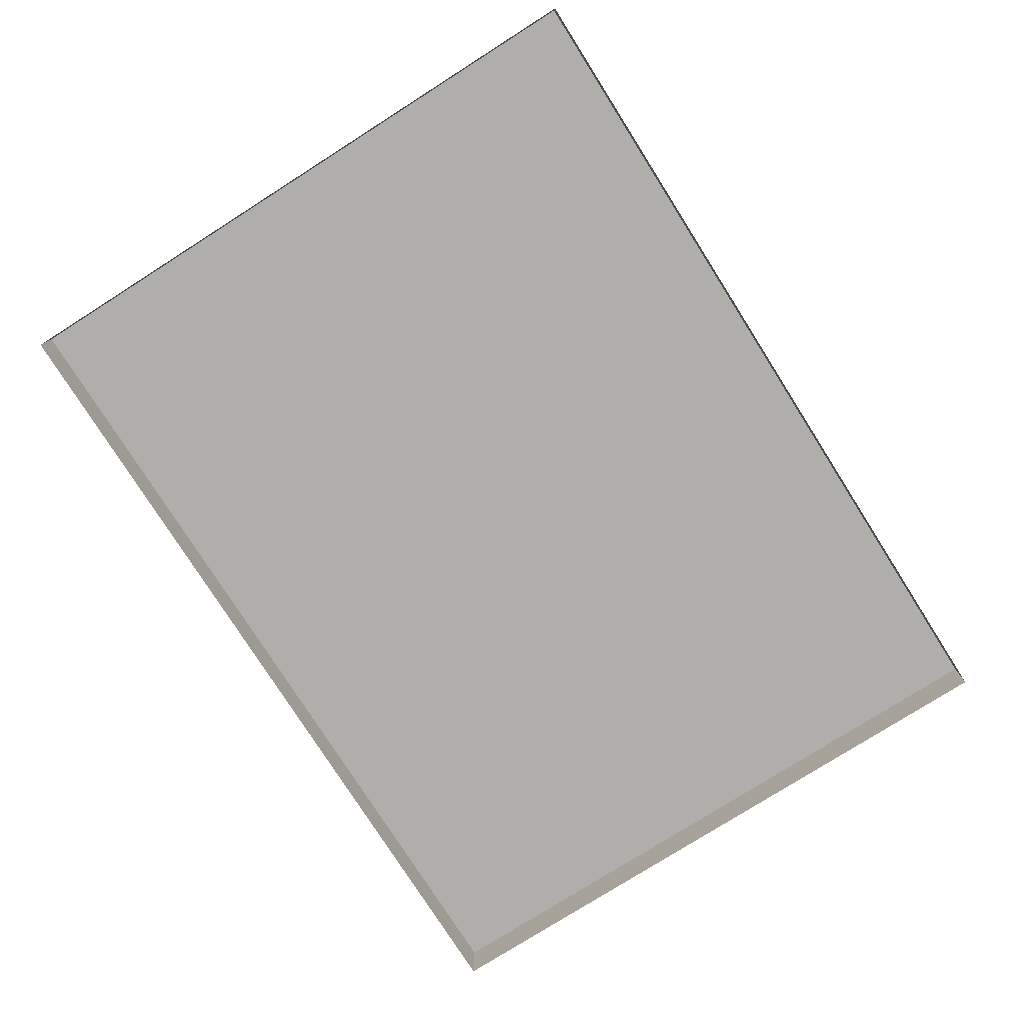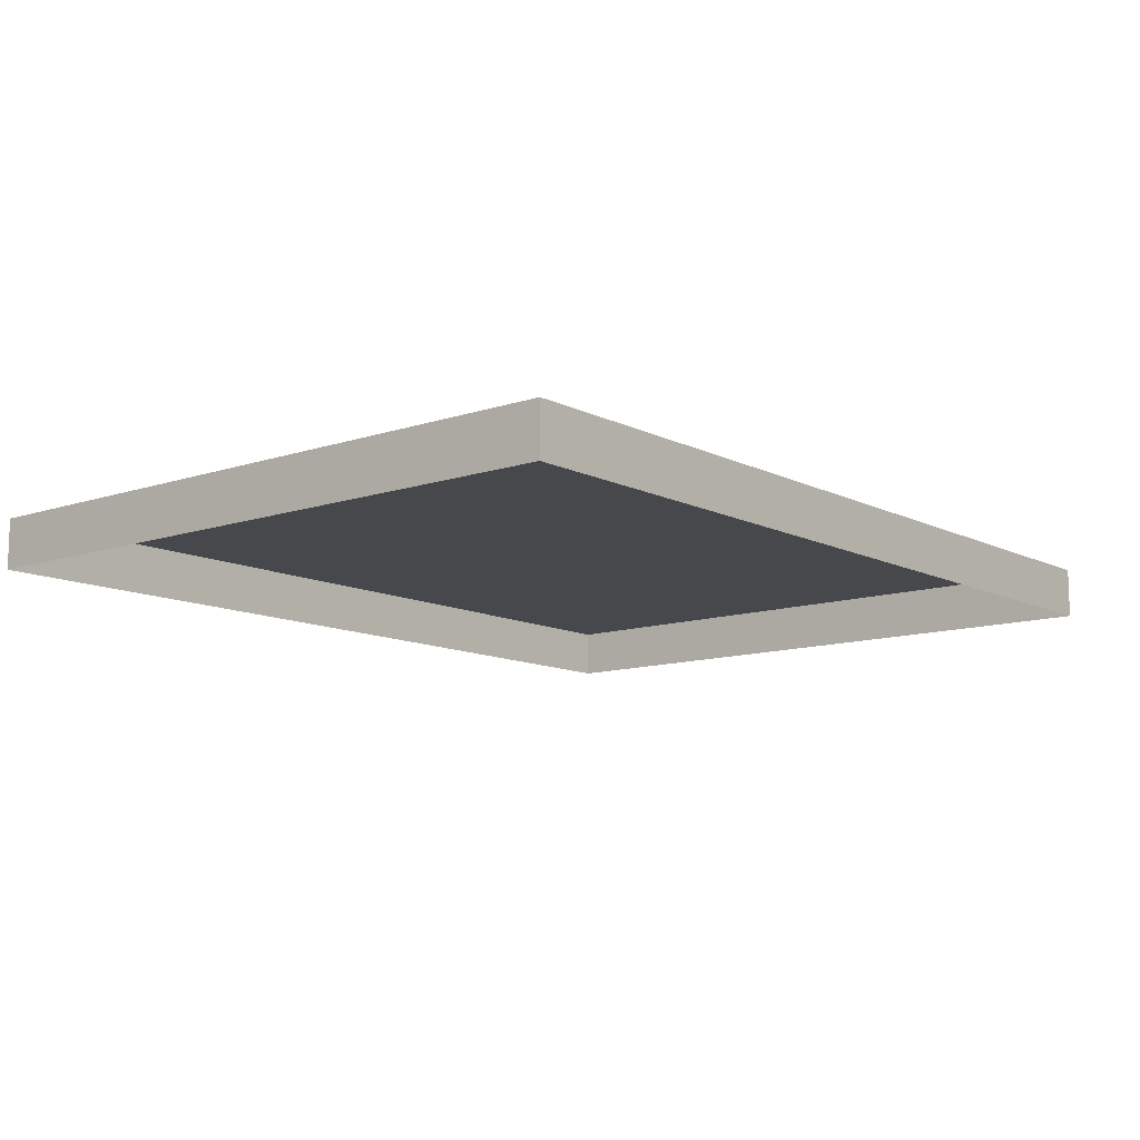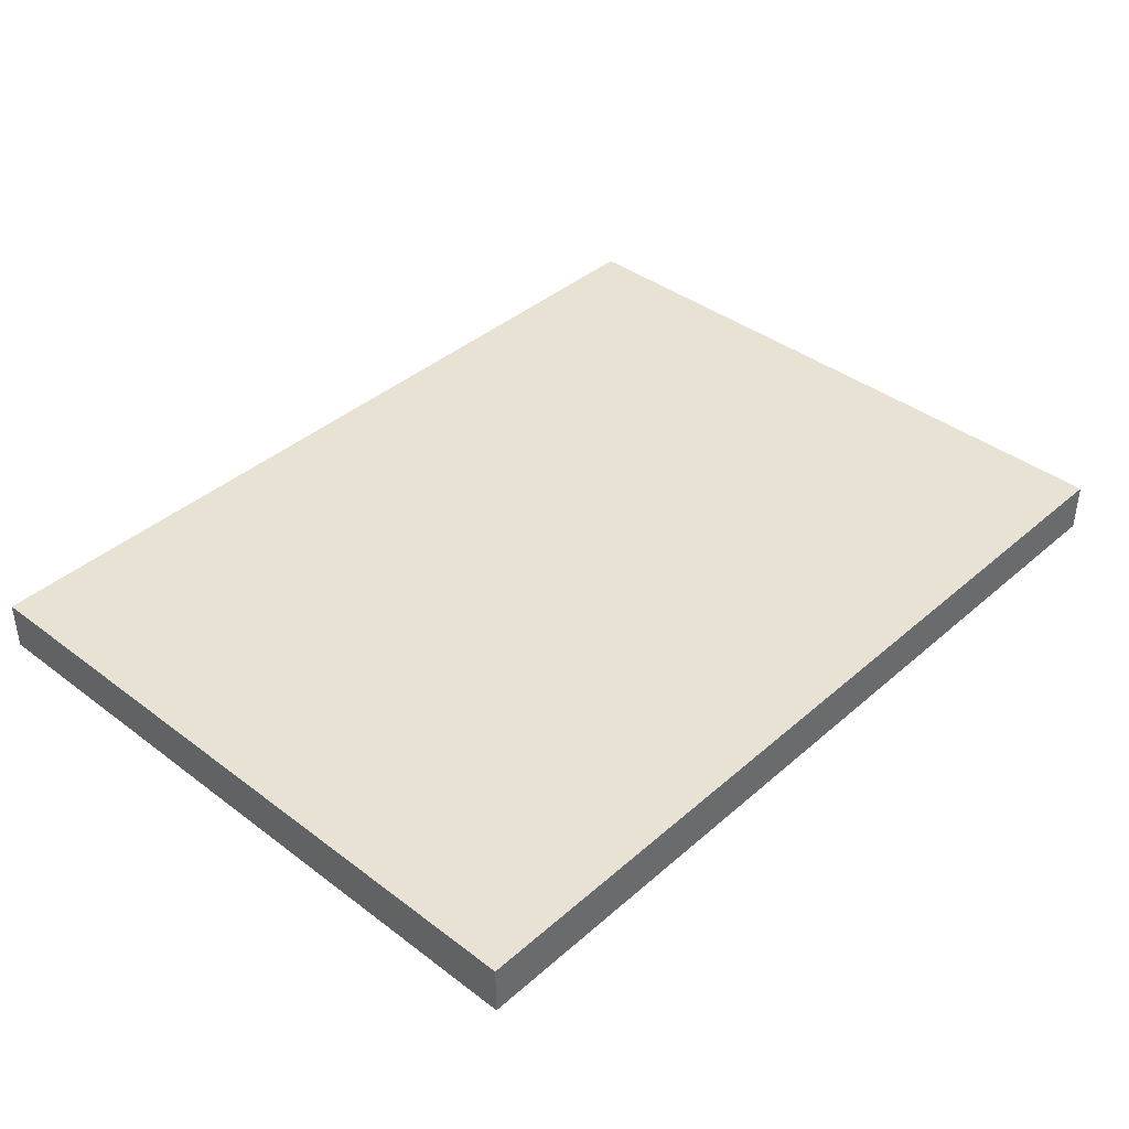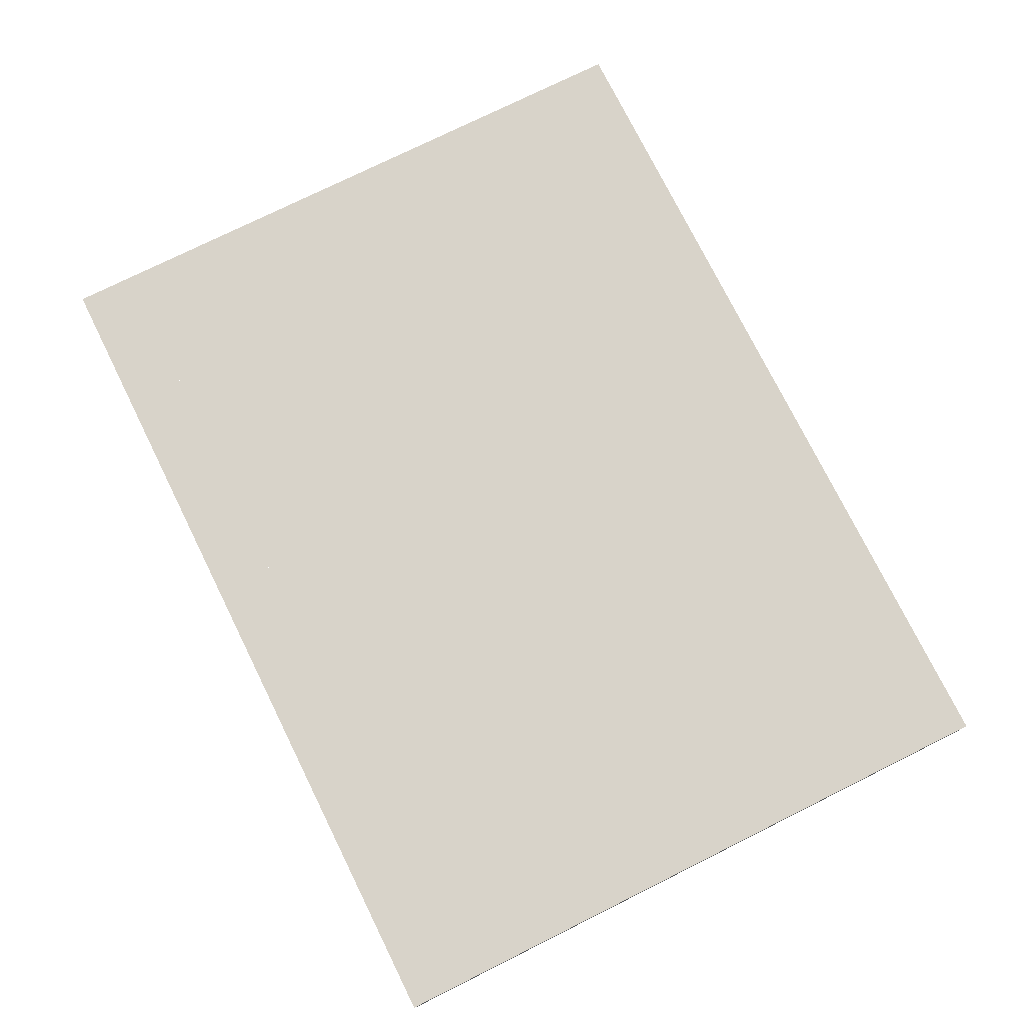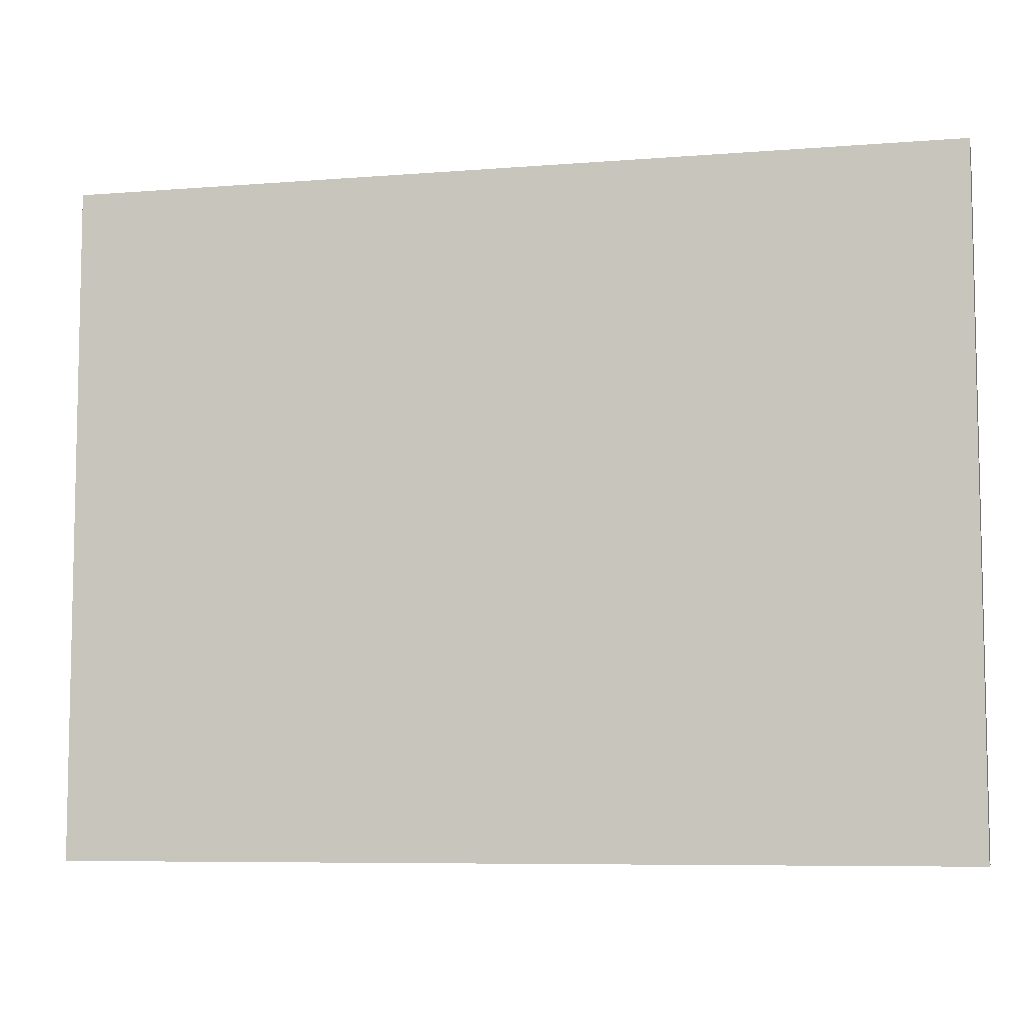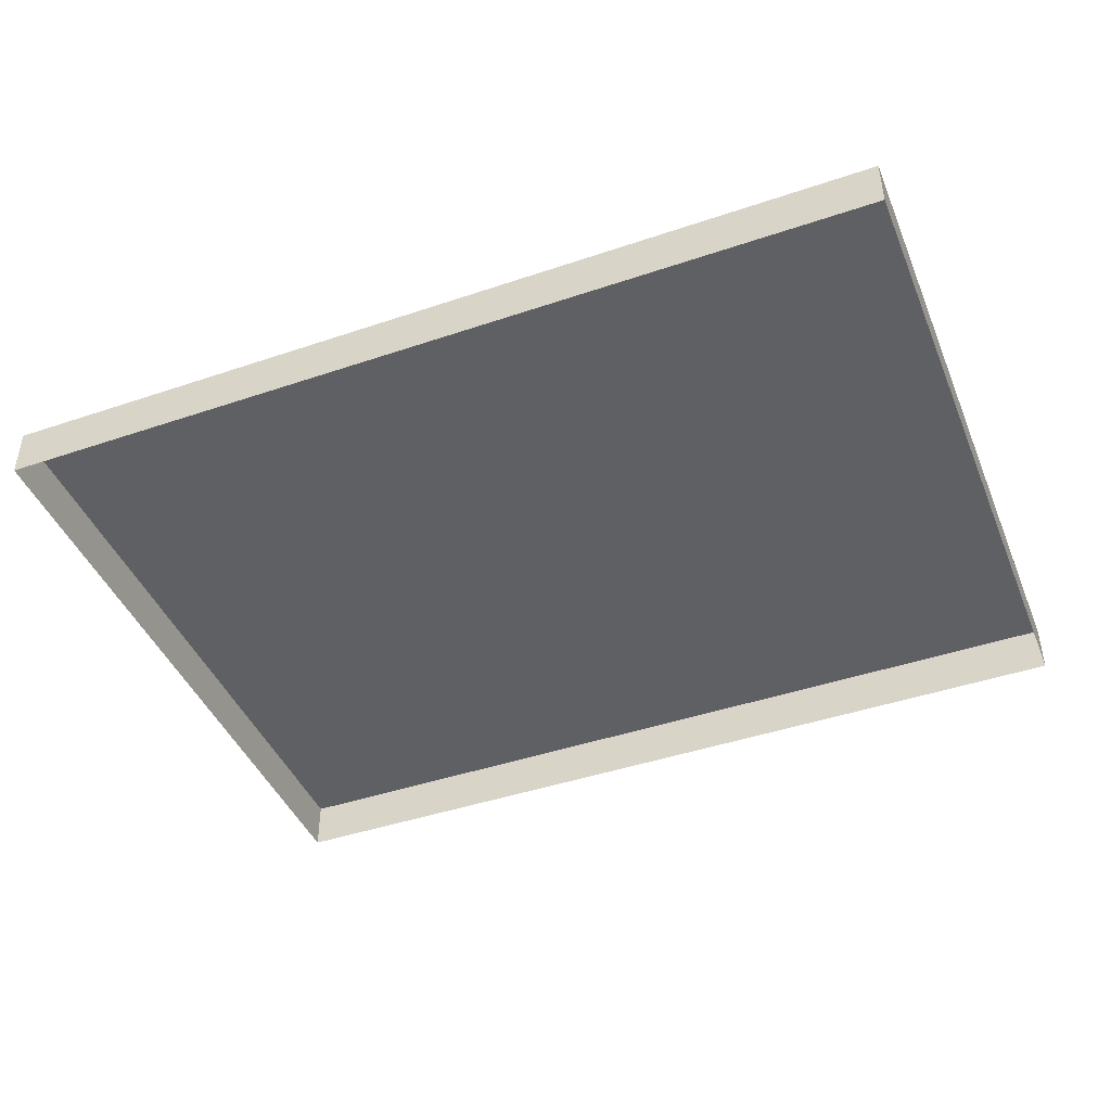
<metadata>
{"format":"obj","ext":"obj","renderer":"f3d","projection":"perspective","resolution":1024,"background":"white","views":[{"elev":-77.6,"azim":122.4,"up":"+Z"},{"elev":-11.2,"azim":129.5,"up":"+Z"},{"elev":39.8,"azim":-47.0,"up":"+Z"},{"elev":76.0,"azim":63.6,"up":"+Z"},{"elev":-7.4,"azim":12.9,"up":"+Y"},{"elev":-43.8,"azim":21.7,"up":"+Z"}]}
</metadata>
<code>
v  -7.6 -4.368 0.8393
v  4.56 -4.368 0.8393
v  4.56 4.368 0.8393
v  -7.6 4.368 0.8393
v  -8.56 -4.368 0.8393
v  -8.56 4.368 0.8393
v  -8.56 -4.368 0.0393
v  -8.56 4.368 0.0393
v  5.52 -4.368 0.8393
v  5.52 4.368 0.8393
v  5.52 -4.368 0.0393
v  5.52 4.368 0.0393
v  5.52 5.328 0.8393
v  -8.56 5.328 0.8393
v  -8.56 5.328 0.0393
v  5.52 5.328 0.0393
v  5.52 -5.328 0.8393
v  -8.56 -5.328 0.8393
v  -8.56 -5.328 0.0393
v  5.52 -5.328 0.0393
g polySurface1560
f 1 2 3 4
f 5 1 4 6
f 7 5 6 8
f 2 9 10 3
f 9 11 12 10
f 10 13 14 6
f 6 14 15 8
f 12 16 13 10
f 13 16 15 14
f 17 9 5 18
f 18 5 7 19
f 20 11 9 17
f 20 17 18 19

</code>
